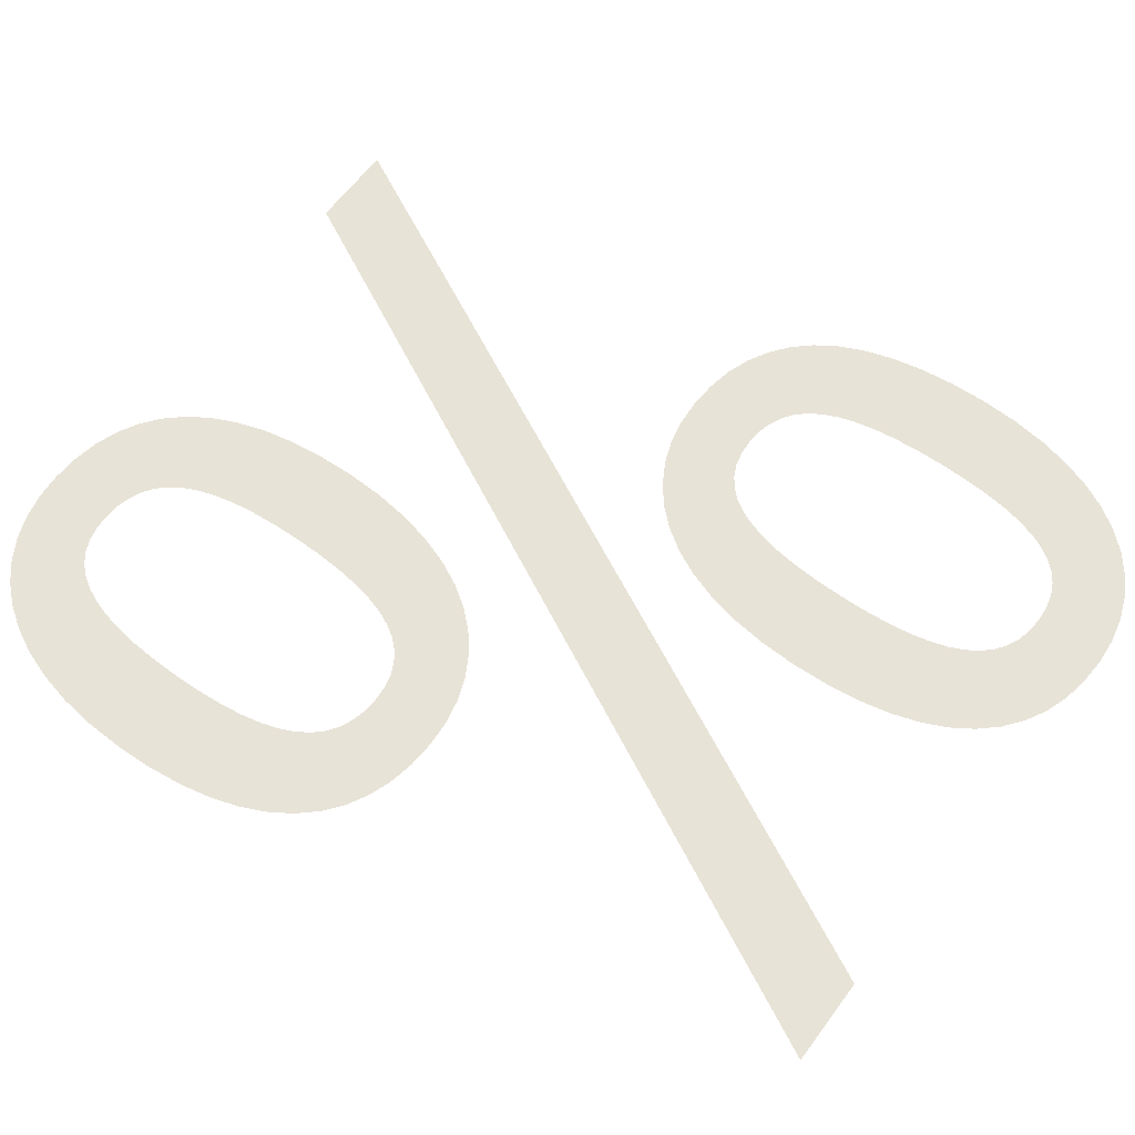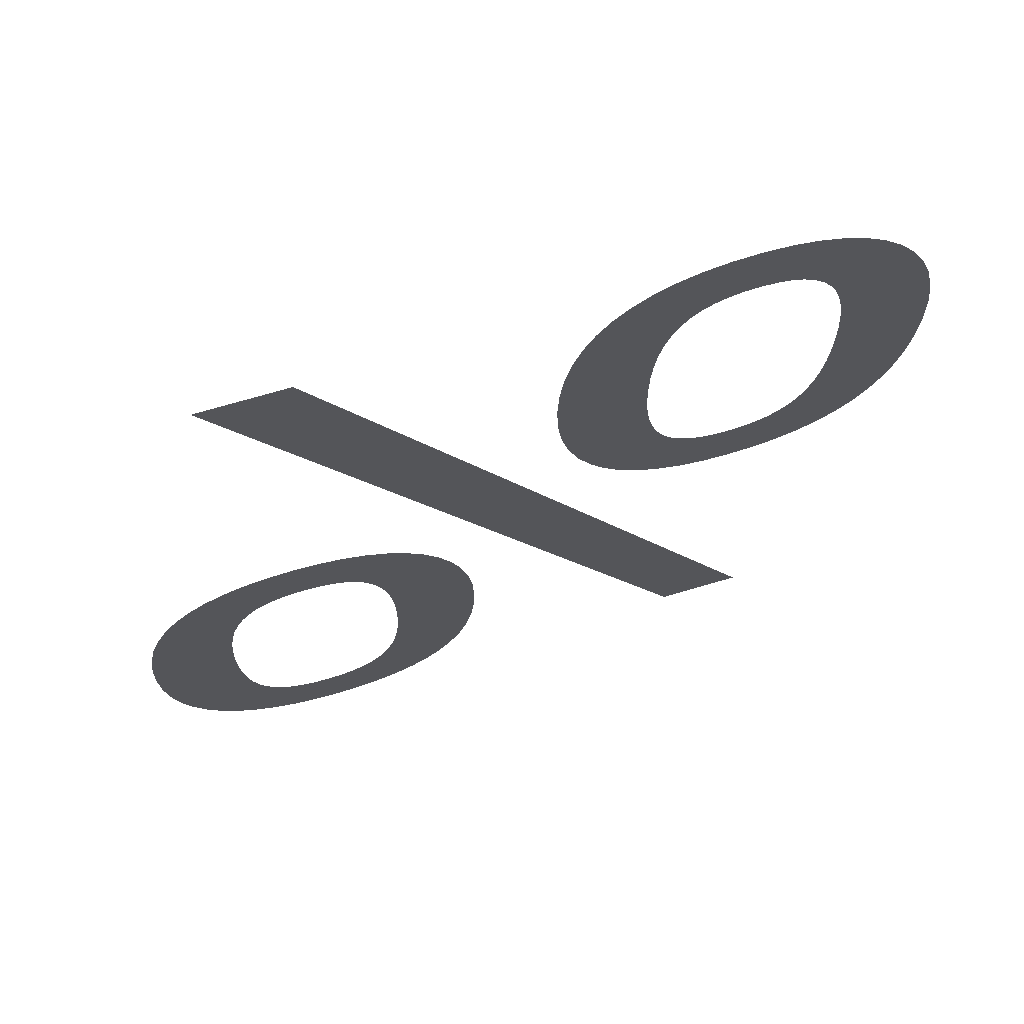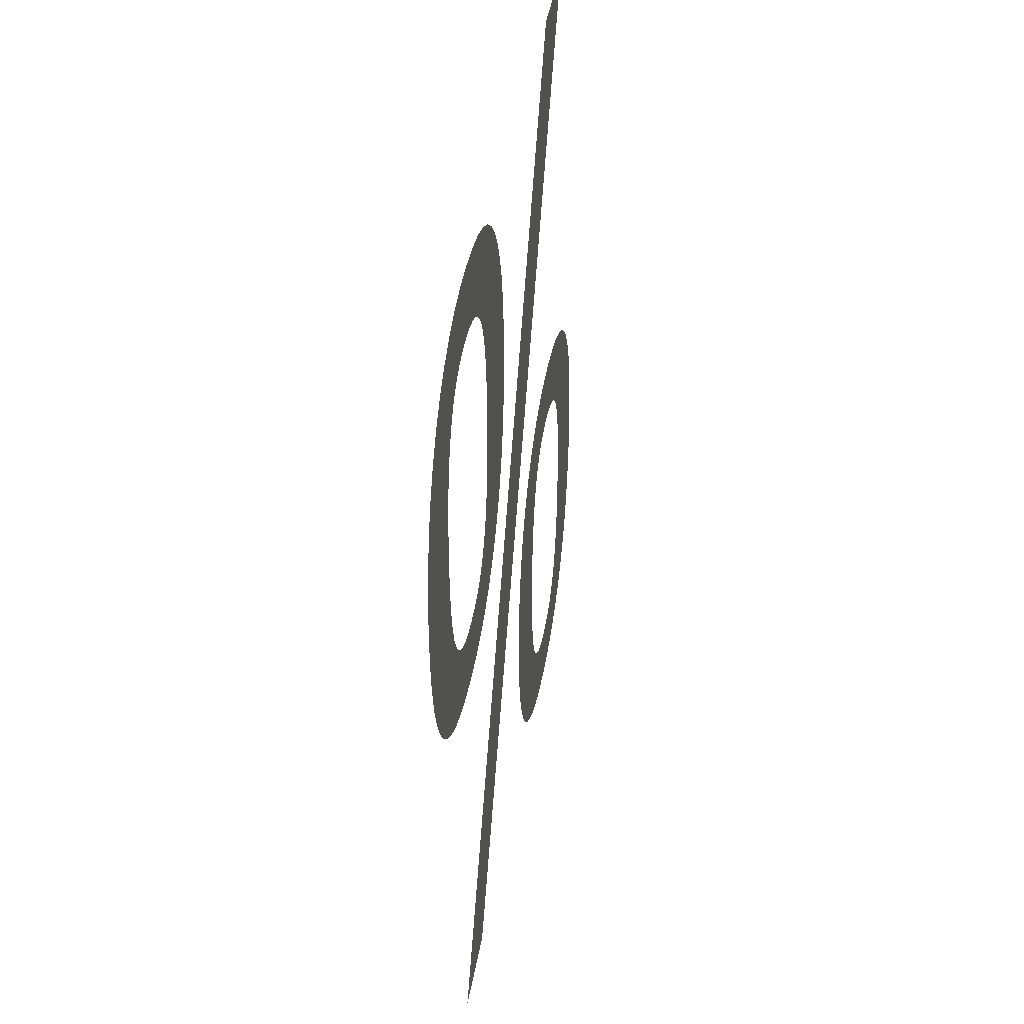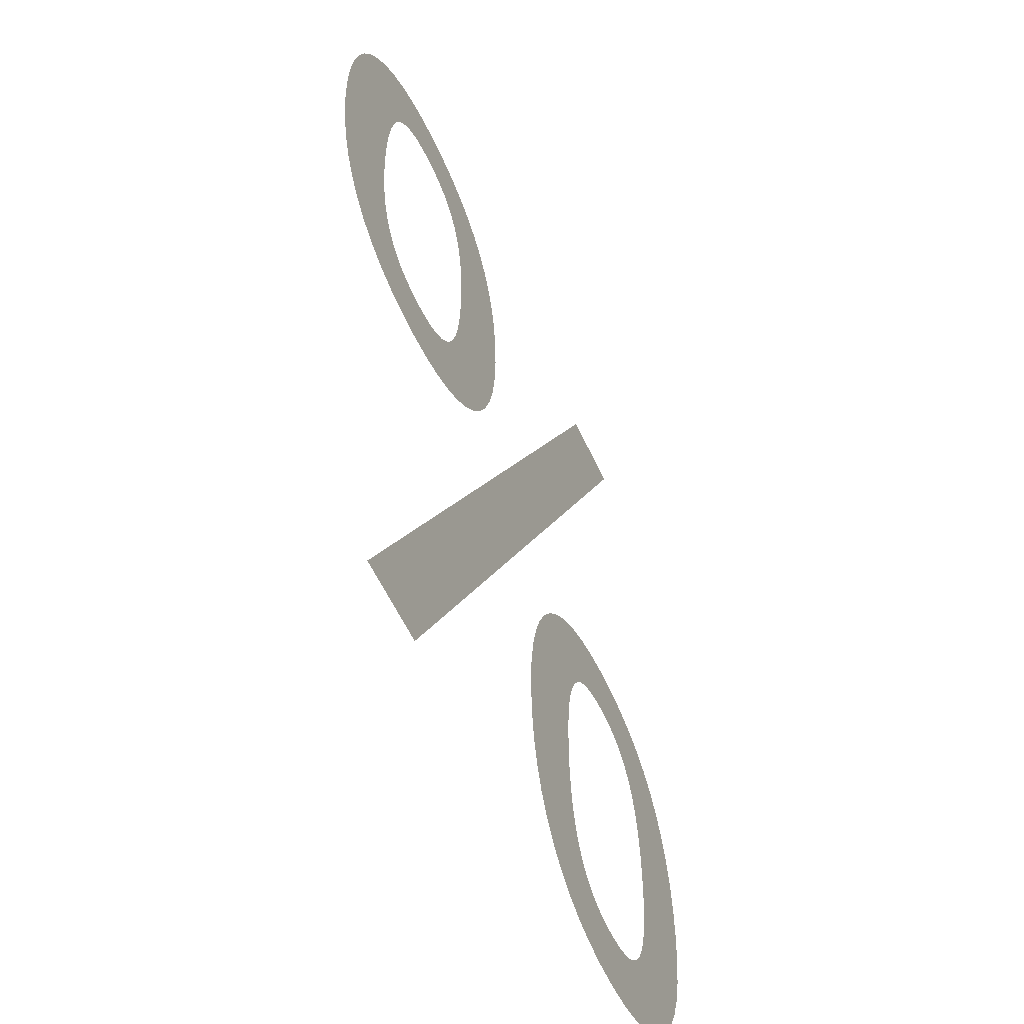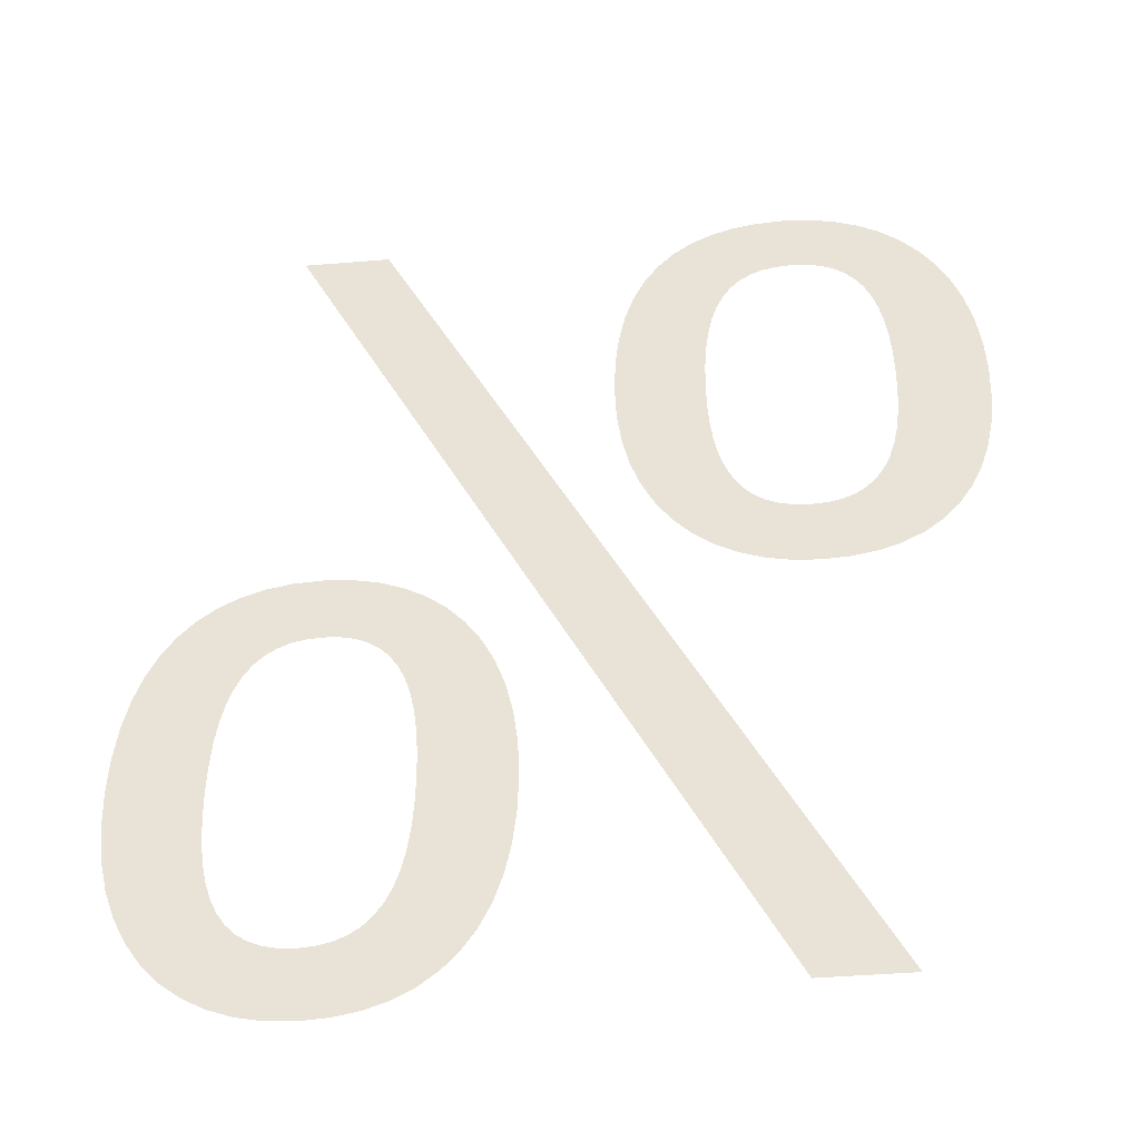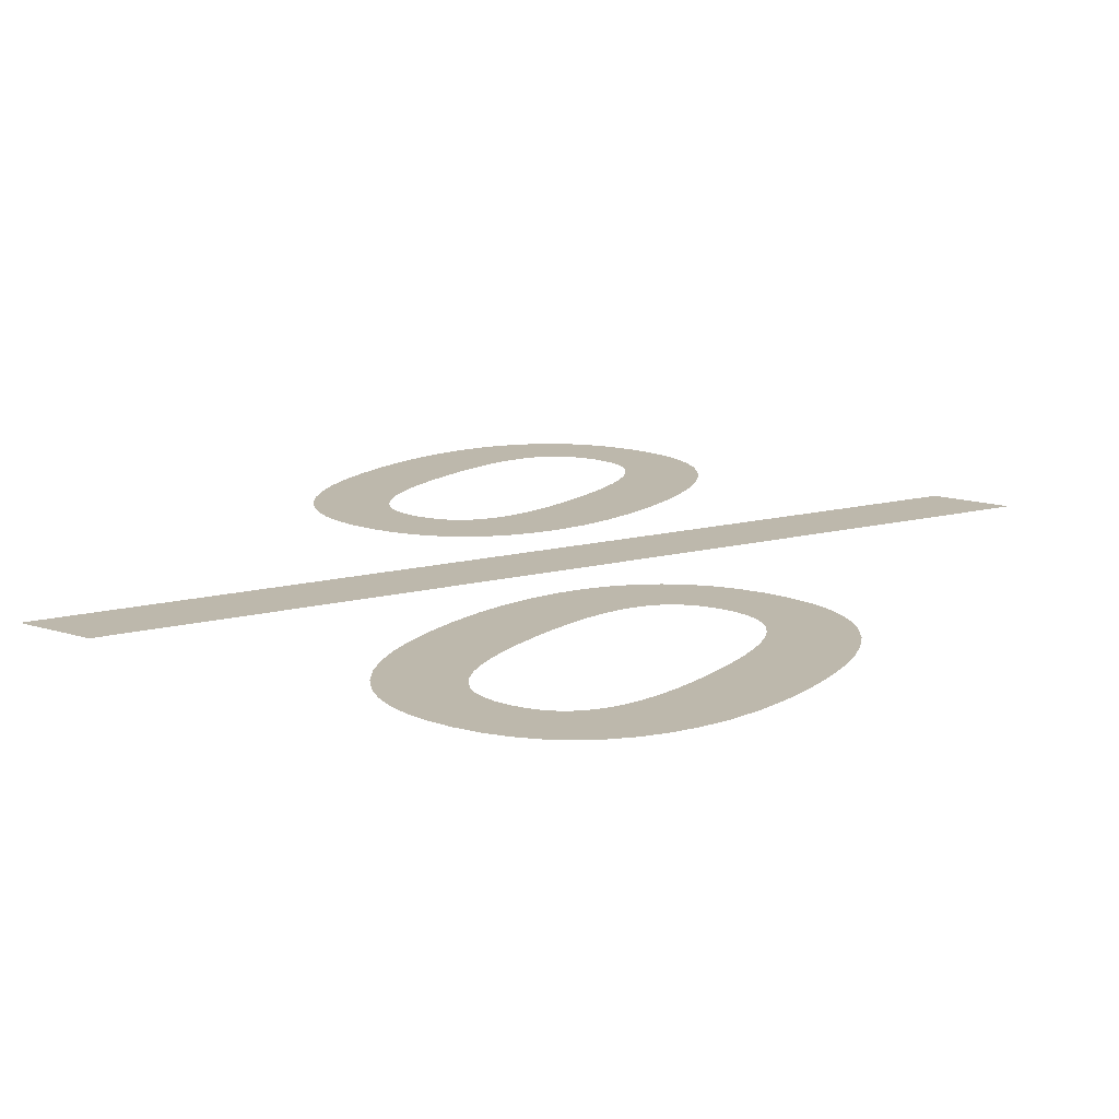
<metadata>
{"format":"obj","ext":"obj","renderer":"f3d","projection":"perspective","resolution":1024,"background":"white","views":[{"elev":62.0,"azim":-53.7,"up":"+Y"},{"elev":70.4,"azim":-16.5,"up":"+Z"},{"elev":42.8,"azim":99.8,"up":"+Z"},{"elev":-56.8,"azim":114.4,"up":"+Z"},{"elev":-43.1,"azim":5.6,"up":"+Z"},{"elev":14.9,"azim":-145.8,"up":"+Y"}]}
</metadata>
<code>
o Text.004
v -0.1631 0 -0.6163
v -0.1275 0 -0.6164
v -0.1454 0 -0.6174
v -0.111 0 -0.6131
v -0.1797 0 -0.6127
v -0.09586 0 -0.6078
v -0.1952 0 -0.6069
v -0.183 0 0
v 0.1849 0 -0.6083
v 0.1271 0 -0.6083
v -0.1252 0 0
v -0.08218 0 -0.6002
v -0.2095 0 -0.5988
v -0.06998 0 -0.5905
v -0.2225 0 -0.5884
v -0.05929 0 -0.5787
v -0.2341 0 -0.5758
v -0.1491 0 -0.5706
v -0.05015 0 -0.5646
v -0.2441 0 -0.561
v -0.1591 0 -0.5699
v -0.1388 0 -0.5699
v -0.1682 0 -0.5678
v -0.1296 0 -0.5678
v -0.1763 0 -0.5641
v -0.1213 0 -0.5641
v -0.04259 0 -0.5484
v -0.1835 0 -0.559
v -0.114 0 -0.5589
v -0.2526 0 -0.544
v -0.1898 0 -0.5522
v -0.1076 0 -0.5522
v -0.1952 0 -0.5439
v -0.1022 0 -0.5438
v -0.03665 0 -0.53
v -0.2593 0 -0.5249
v -0.1997 0 -0.534
v -0.09764 0 -0.5338
v -0.2033 0 -0.5224
v -0.09397 0 -0.5221
v -0.03237 0 -0.5093
v -0.2643 0 -0.5037
v -0.2061 0 -0.5091
v -0.09115 0 -0.5087
v -0.02977 0 -0.4865
v -0.2081 0 -0.4941
v -0.08917 0 -0.4936
v -0.2673 0 -0.4804
v -0.2092 0 -0.4773
v -0.088 0 -0.4766
v -0.0289 0 -0.4615
v -0.2683 0 -0.455
v -0.2096 0 -0.4587
v -0.08761 0 -0.4578
v -0.02993 0 -0.4361
v -0.2092 0 -0.4399
v -0.088 0 -0.4392
v -0.2675 0 -0.43
v -0.2081 0 -0.423
v -0.08917 0 -0.4224
v -0.03297 0 -0.4128
v -0.2649 0 -0.4072
v -0.2061 0 -0.4078
v -0.09114 0 -0.4074
v -0.03792 0 -0.3916
v -0.2033 0 -0.3944
v -0.09394 0 -0.3941
v -0.2606 0 -0.3866
v -0.1996 0 -0.3827
v -0.09757 0 -0.3825
v -0.04467 0 -0.3725
v -0.2547 0 -0.3681
v -0.1951 0 -0.3727
v -0.1021 0 -0.3726
v -0.1896 0 -0.3643
v -0.1074 0 -0.3643
v -0.05312 0 -0.3555
v -0.2471 0 -0.3519
v -0.1833 0 -0.3576
v -0.1137 0 -0.3576
v -0.176 0 -0.3524
v -0.1209 0 -0.3524
v -0.06319 0 -0.3407
v -0.1677 0 -0.3488
v -0.129 0 -0.3487
v -0.238 0 -0.3378
v -0.1584 0 -0.3466
v -0.1381 0 -0.3466
v -0.1482 0 -0.3459
v -0.07476 0 -0.3281
v -0.2273 0 -0.326
v -0.08775 0 -0.3177
v -0.2151 0 -0.3163
v -0.1021 0 -0.3096
v -0.2014 0 -0.3087
v -0.1176 0 -0.3038
v 0.1342 0 -0.308
v 0.1697 0 -0.3081
v 0.1518 0 -0.3092
v -0.1863 0 -0.3034
v 0.1863 0 -0.3049
v 0.1176 0 -0.3045
v 0.2014 0 -0.2995
v 0.1021 0 -0.2986
v -0.1342 0 -0.3003
v -0.1697 0 -0.3002
v -0.1518 0 -0.2991
v 0.2151 0 -0.292
v 0.08775 0 -0.2905
v 0.2273 0 -0.2823
v 0.07476 0 -0.2801
v 0.238 0 -0.2704
v 0.06319 0 -0.2675
v 0.1482 0 -0.2624
v 0.2471 0 -0.2564
v 0.05312 0 -0.2527
v 0.1381 0 -0.2617
v 0.1584 0 -0.2617
v 0.129 0 -0.2595
v 0.1677 0 -0.2595
v 0.1209 0 -0.2559
v 0.176 0 -0.2558
v 0.2547 0 -0.2401
v 0.1137 0 -0.2507
v 0.1833 0 -0.2507
v 0.04467 0 -0.2358
v 0.1074 0 -0.244
v 0.1896 0 -0.2439
v 0.1021 0 -0.2357
v 0.1951 0 -0.2356
v 0.2606 0 -0.2217
v 0.03792 0 -0.2167
v 0.09757 0 -0.2257
v 0.1996 0 -0.2255
v 0.09394 0 -0.2141
v 0.2033 0 -0.2139
v 0.2649 0 -0.2011
v 0.03297 0 -0.1955
v 0.09114 0 -0.2008
v 0.2061 0 -0.2005
v 0.2675 0 -0.1782
v 0.08917 0 -0.1858
v 0.2081 0 -0.1853
v 0.02993 0 -0.1721
v 0.088 0 -0.169
v 0.2092 0 -0.1683
v 0.2683 0 -0.1532
v 0.0289 0 -0.1468
v 0.08761 0 -0.1505
v 0.2096 0 -0.1495
v 0.2673 0 -0.1279
v 0.088 0 -0.1317
v 0.2092 0 -0.131
v 0.02977 0 -0.1217
v 0.08917 0 -0.1147
v 0.2081 0 -0.1142
v 0.2643 0 -0.1045
v 0.03237 0 -0.09892
v 0.09115 0 -0.09954
v 0.2061 0 -0.09915
v 0.2593 0 -0.08333
v 0.09397 0 -0.08614
v 0.2033 0 -0.08586
v 0.03665 0 -0.0783
v 0.09764 0 -0.07445
v 0.1997 0 -0.07427
v 0.2526 0 -0.06422
v 0.04259 0 -0.05987
v 0.1022 0 -0.06445
v 0.1952 0 -0.06434
v 0.1076 0 -0.05609
v 0.1898 0 -0.05602
v 0.2441 0 -0.04725
v 0.05015 0 -0.04364
v 0.114 0 -0.04934
v 0.1835 0 -0.0493
v 0.1213 0 -0.04415
v 0.1763 0 -0.04414
v 0.2341 0 -0.03245
v 0.1296 0 -0.04049
v 0.1682 0 -0.04049
v 0.05929 0 -0.02959
v 0.1388 0 -0.03833
v 0.1591 0 -0.03833
v 0.1491 0 -0.03762
v 0.2225 0 -0.01985
v 0.06998 0 -0.01772
v 0.2095 0 -0.00948
v 0.08218 0 -0.008019
v 0.1952 0 -0.001362
v 0.09586 0 -0.000487
v 0.1797 -0 0.004472
v 0.111 -0 0.004884
v 0.1631 -0 0.007994
v 0.1275 -0 0.008103
v 0.1454 -0 0.009174
f 1 2 3
f 1 4 2
f 5 4 1
f 5 6 4
f 7 6 5
f 8 9 10
f 8 11 9
f 7 12 6
f 13 12 7
f 13 14 12
f 15 14 13
f 15 16 14
f 17 16 15
f 17 18 16
f 18 19 16
f 20 21 17
f 21 18 17
f 22 19 18
f 20 23 21
f 24 19 22
f 20 25 23
f 26 19 24
f 26 27 19
f 20 28 25
f 29 27 26
f 30 28 20
f 30 31 28
f 32 27 29
f 30 33 31
f 34 27 32
f 34 35 27
f 36 33 30
f 36 37 33
f 38 35 34
f 36 39 37
f 40 35 38
f 40 41 35
f 42 39 36
f 42 43 39
f 44 41 40
f 44 45 41
f 42 46 43
f 47 45 44
f 48 46 42
f 48 49 46
f 50 45 47
f 50 51 45
f 52 49 48
f 52 53 49
f 54 51 50
f 54 55 51
f 52 56 53
f 57 55 54
f 58 56 52
f 58 59 56
f 60 55 57
f 60 61 55
f 62 59 58
f 62 63 59
f 64 61 60
f 64 65 61
f 62 66 63
f 67 65 64
f 68 66 62
f 68 69 66
f 70 65 67
f 70 71 65
f 72 69 68
f 72 73 69
f 74 71 70
f 72 75 73
f 76 71 74
f 76 77 71
f 78 75 72
f 78 79 75
f 80 77 76
f 78 81 79
f 82 77 80
f 82 83 77
f 78 84 81
f 85 83 82
f 86 84 78
f 86 87 84
f 88 83 85
f 86 89 87
f 89 83 88
f 86 83 89
f 86 90 83
f 91 90 86
f 91 92 90
f 93 92 91
f 93 94 92
f 95 94 93
f 95 96 94
f 97 98 99
f 100 96 95
f 97 101 98
f 102 101 97
f 102 103 101
f 104 103 102
f 100 105 96
f 106 105 100
f 106 107 105
f 104 108 103
f 109 108 104
f 109 110 108
f 111 110 109
f 111 112 110
f 113 112 111
f 113 114 112
f 114 115 112
f 116 117 113
f 117 114 113
f 118 115 114
f 116 119 117
f 120 115 118
f 116 121 119
f 122 115 120
f 122 123 115
f 116 124 121
f 125 123 122
f 126 124 116
f 126 127 124
f 128 123 125
f 126 129 127
f 130 123 128
f 130 131 123
f 132 129 126
f 132 133 129
f 134 131 130
f 132 135 133
f 136 131 134
f 136 137 131
f 138 135 132
f 138 139 135
f 140 137 136
f 140 141 137
f 138 142 139
f 143 141 140
f 144 142 138
f 144 145 142
f 146 141 143
f 146 147 141
f 148 145 144
f 148 149 145
f 150 147 146
f 150 151 147
f 148 152 149
f 153 151 150
f 154 152 148
f 154 155 152
f 156 151 153
f 156 157 151
f 158 155 154
f 158 159 155
f 160 157 156
f 160 161 157
f 158 162 159
f 163 161 160
f 164 162 158
f 164 165 162
f 166 161 163
f 166 167 161
f 168 165 164
f 168 169 165
f 170 167 166
f 168 171 169
f 172 167 170
f 172 173 167
f 174 171 168
f 174 175 171
f 176 173 172
f 174 177 175
f 178 173 176
f 178 179 173
f 174 180 177
f 181 179 178
f 182 180 174
f 182 183 180
f 184 179 181
f 182 185 183
f 185 179 184
f 182 179 185
f 182 186 179
f 187 186 182
f 187 188 186
f 189 188 187
f 189 190 188
f 191 190 189
f 191 192 190
f 193 192 191
f 193 194 192
f 195 194 193
f 195 196 194

</code>
